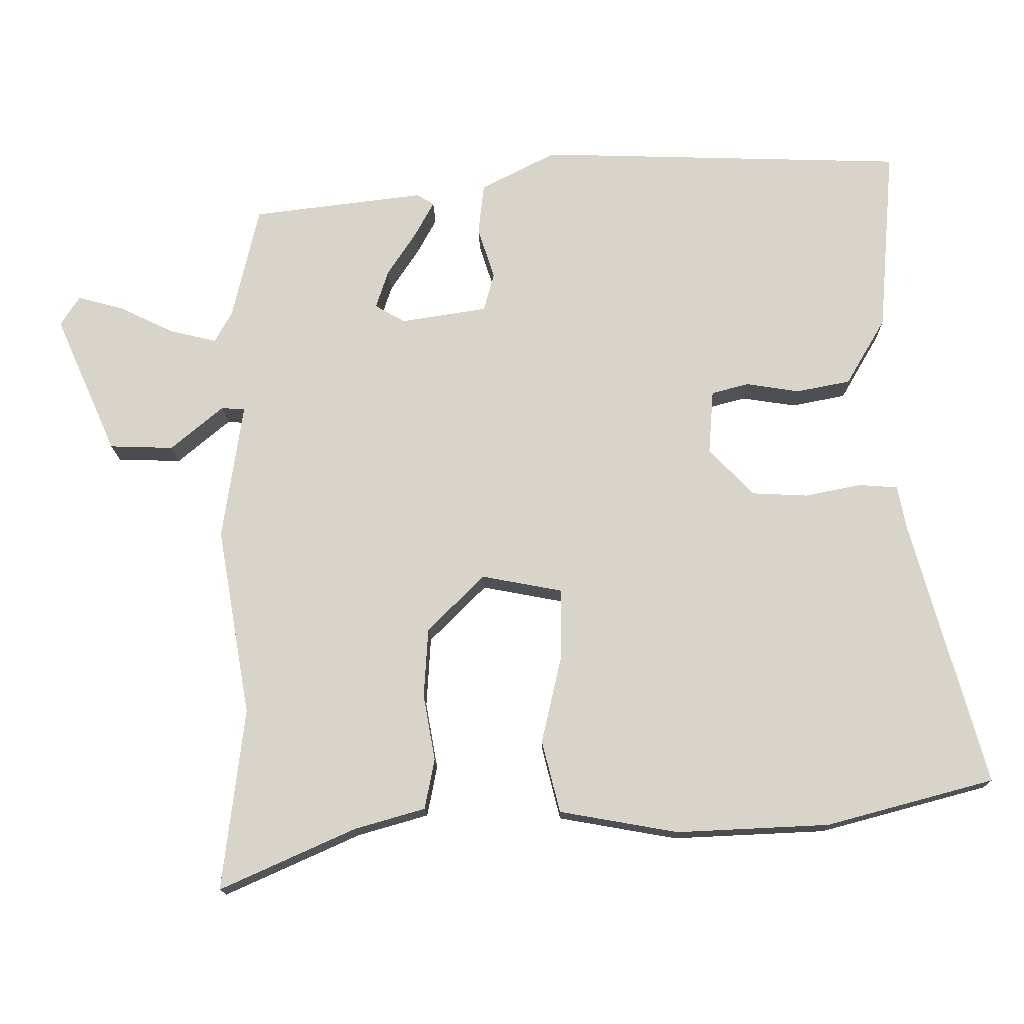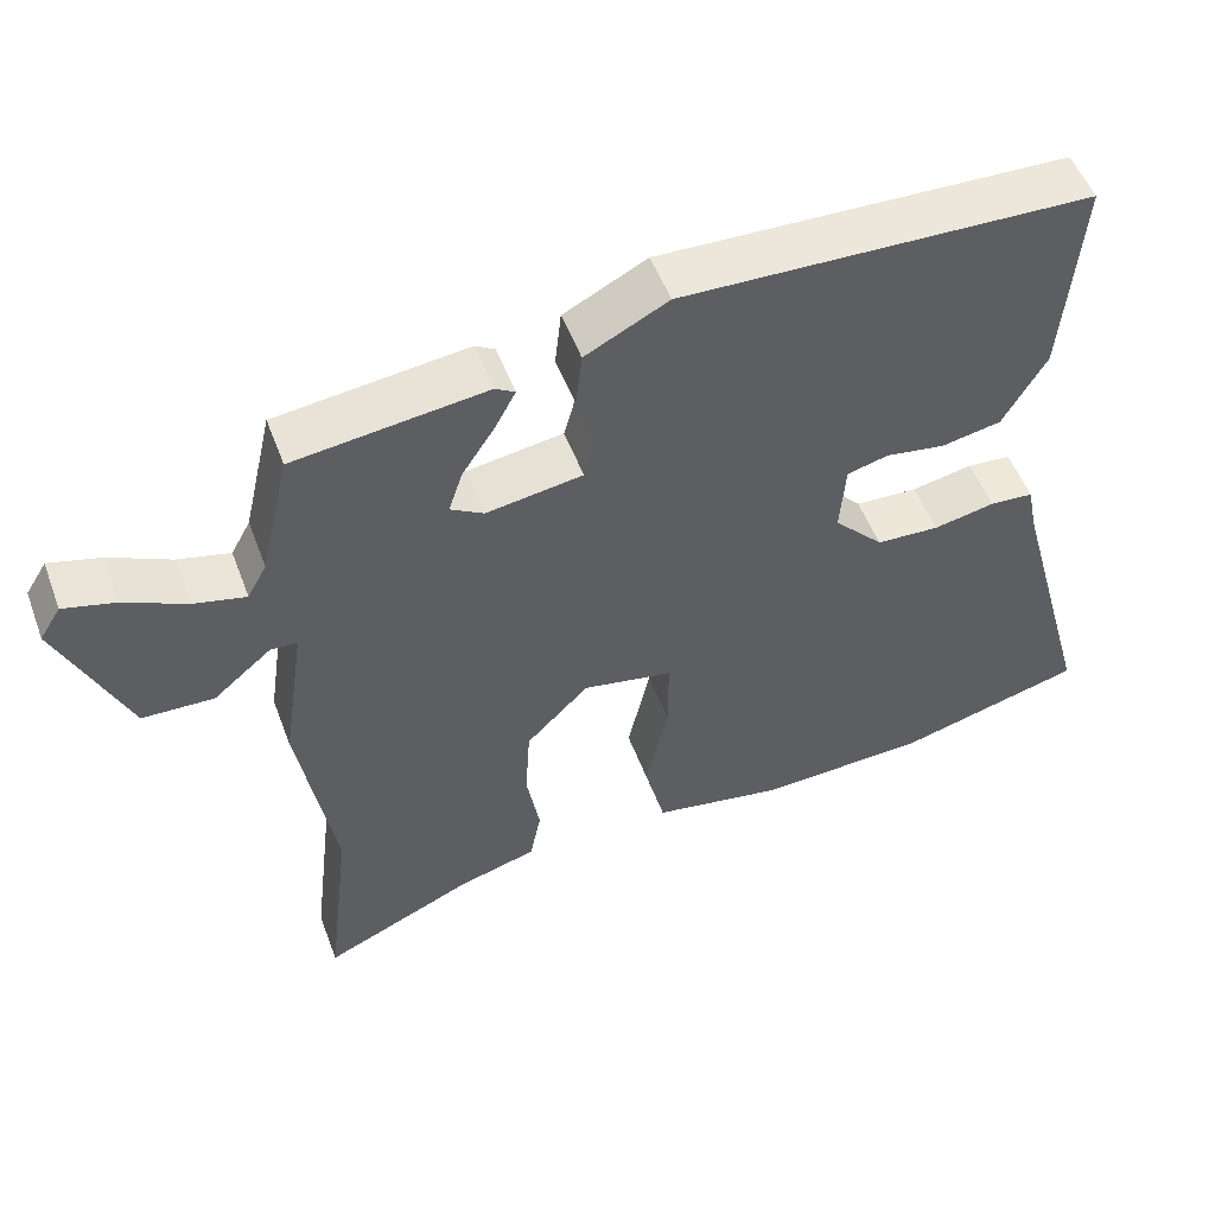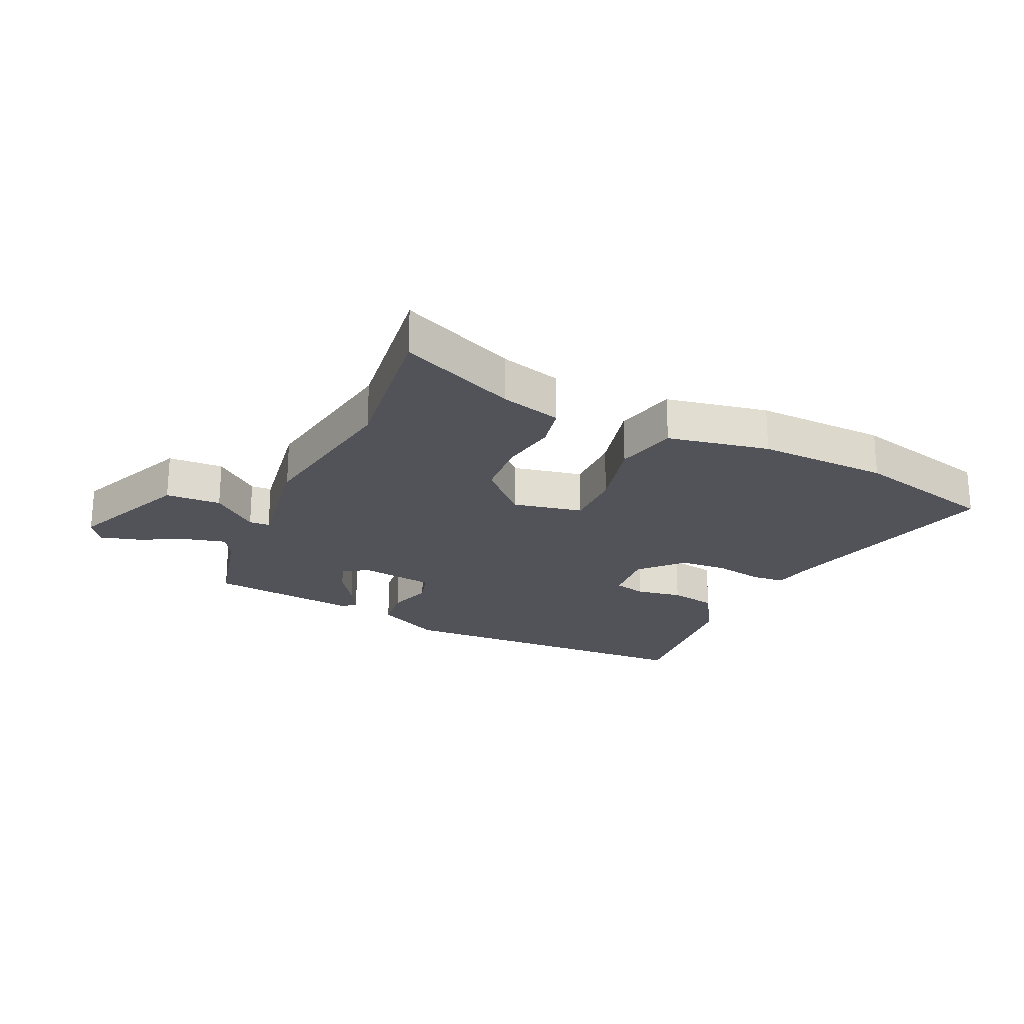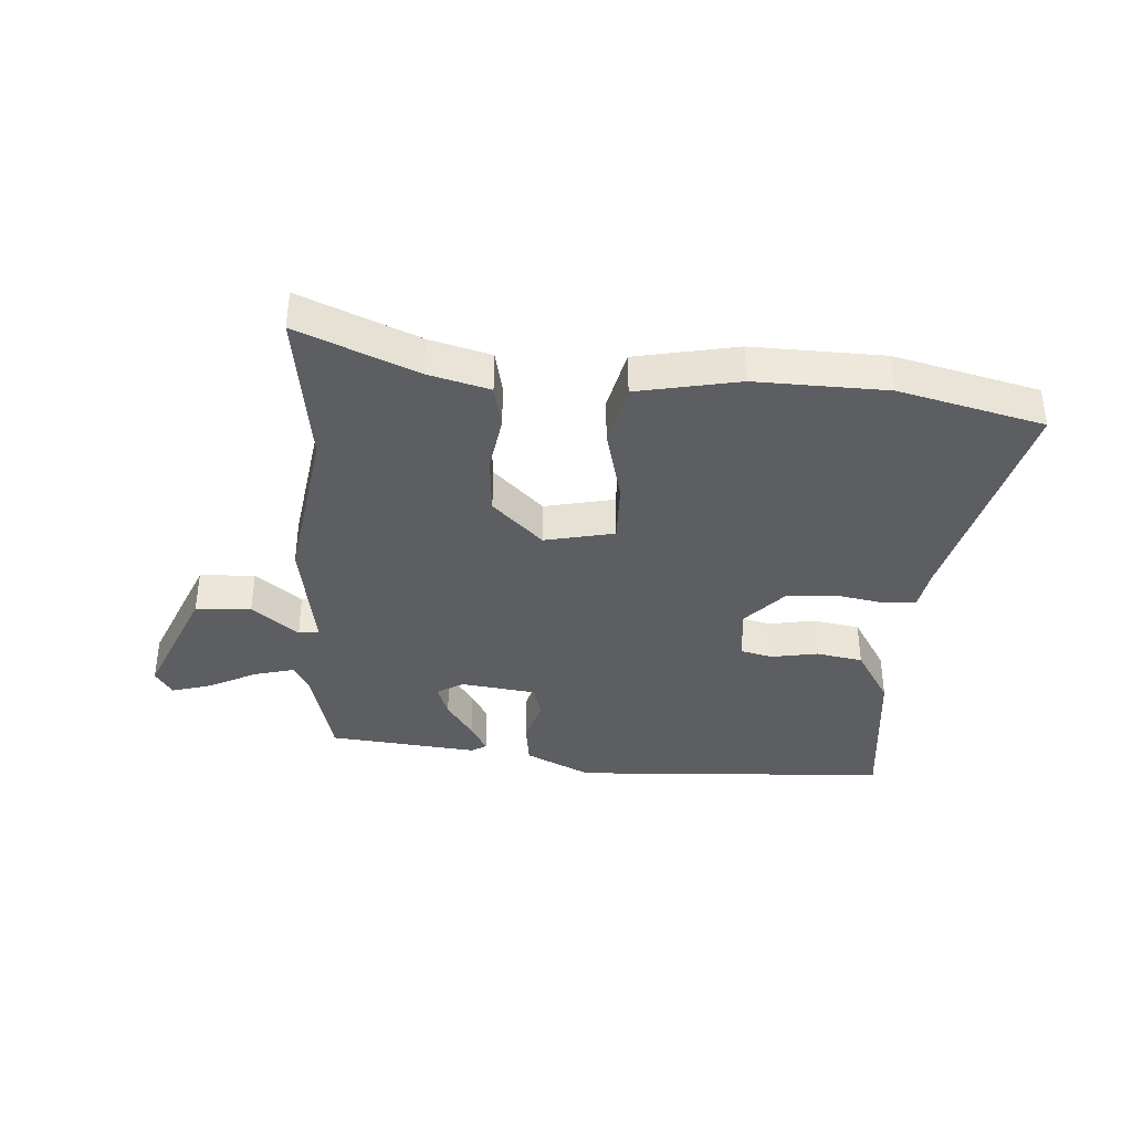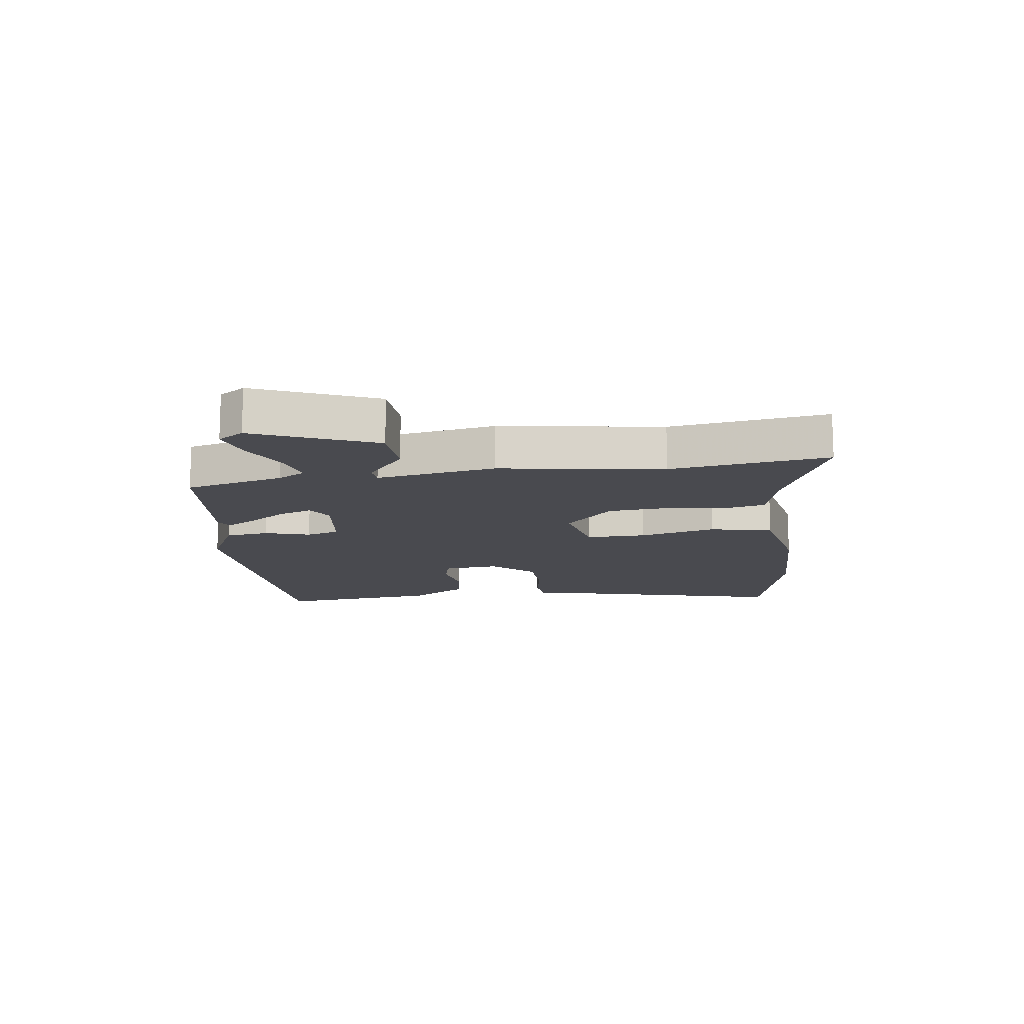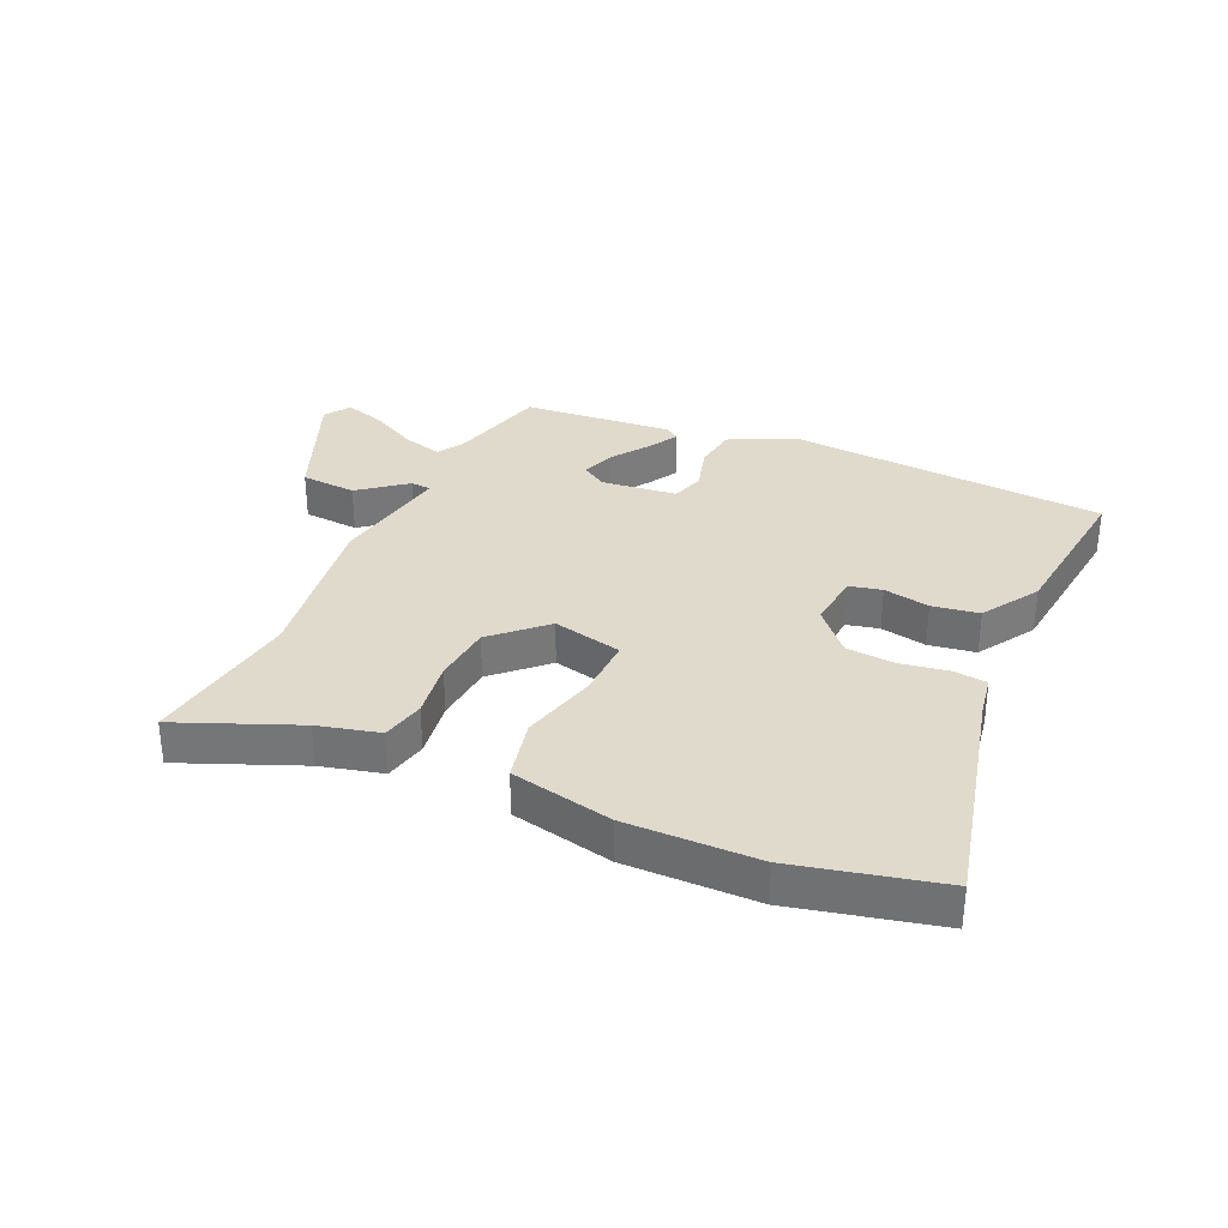
<metadata>
{"format":"obj","ext":"obj","renderer":"f3d","projection":"perspective","resolution":1024,"background":"white","views":[{"elev":-15.3,"azim":-178.8,"up":"+Z"},{"elev":52.1,"azim":159.7,"up":"+Z"},{"elev":-22.7,"azim":156.0,"up":"+Y"},{"elev":-38.0,"azim":177.4,"up":"+Y"},{"elev":-13.6,"azim":99.0,"up":"+Y"},{"elev":33.0,"azim":-153.9,"up":"+Y"}]}
</metadata>
<code>
v -0.498 0.07 0.501
v 0.03 0.07 0.518
v 0.137 0.07 0.463
v 0.145 0.07 0.39
v 0.121 0.07 0.316
v 0.136 0.07 0.261
v 0.26 0.07 0.242
v 0.303 0.07 0.267
v 0.285 0.07 0.322
v 0.243 0.07 0.386
v 0.216 0.07 0.436
v 0.241 0.07 0.451
v 0.488 0.07 0.421
v 0.526 0.07 0.257
v 0.551 0.07 0.212
v 0.618 0.07 0.228
v 0.697 0.07 0.266
v 0.764 0.07 0.284
v 0.791 0.07 0.241
v 0.703 0.07 0.043
v 0.611 0.07 0.04
v 0.536 0.07 0.103
v 0.502 0.07 0.101
v 0.531 0.07 -0.096
v 0.484 0.07 -0.366
v 0.515 0.07 -0.627
v 0.321 0.07 -0.54
v 0.22 0.07 -0.511
v 0.206 0.07 -0.439
v 0.223 0.07 -0.344
v 0.217 0.07 -0.245
v 0.136 0.07 -0.164
v 0.02 0.07 -0.186
v 0.02 0.07 -0.286
v 0.049 0.07 -0.413
v 0.023 0.07 -0.516
v -0.147 0.07 -0.546
v -0.365 0.07 -0.536
v -0.604 0.07 -0.472
v -0.499 0.07 -0.094
v -0.486 0.07 -0.029
v -0.43 0.07 -0.025
v -0.351 0.07 -0.041
v -0.27 0.07 -0.037
v -0.206 0.07 0.03
v -0.213 0.07 0.122
v -0.266 0.07 0.136
v -0.343 0.07 0.124
v -0.42 0.07 0.139
v -0.476 0.07 0.235
v -0.498 0 0.501
v 0.03 0 0.518
v 0.137 0 0.463
v 0.145 0 0.39
v 0.121 0 0.316
v 0.136 0 0.261
v 0.26 0 0.242
v 0.303 0 0.267
v 0.285 0 0.322
v 0.243 0 0.386
v 0.216 0 0.436
v 0.241 0 0.451
v 0.488 0 0.421
v 0.526 0 0.257
v 0.551 0 0.212
v 0.618 0 0.228
v 0.697 0 0.266
v 0.764 0 0.284
v 0.791 0 0.241
v 0.703 0 0.043
v 0.611 0 0.04
v 0.536 0 0.103
v 0.502 0 0.101
v 0.531 0 -0.096
v 0.484 0 -0.366
v 0.515 0 -0.627
v 0.321 0 -0.54
v 0.22 0 -0.511
v 0.206 0 -0.439
v 0.223 0 -0.344
v 0.217 0 -0.245
v 0.136 0 -0.164
v 0.02 0 -0.186
v 0.02 0 -0.286
v 0.049 0 -0.413
v 0.023 0 -0.516
v -0.147 0 -0.546
v -0.365 0 -0.536
v -0.604 0 -0.472
v -0.499 0 -0.094
v -0.486 0 -0.029
v -0.43 0 -0.025
v -0.351 0 -0.041
v -0.27 0 -0.037
v -0.206 0 0.03
v -0.213 0 0.122
v -0.266 0 0.136
v -0.343 0 0.124
v -0.42 0 0.139
v -0.476 0 0.235
f 3 4 5
f 2 3 5
f 1 2 5
f 50 1 5
f 49 50 5
f 48 49 5
f 47 48 5
f 46 47 5 6
f 45 46 6 7
f 44 45 7
f 40 41 42 43
f 40 43 44
f 39 40 44
f 38 39 44
f 37 38 44
f 36 37 44
f 35 36 44
f 34 35 44
f 33 34 44
f 32 33 44 7
f 27 28 29 30
f 27 30 31
f 26 27 31
f 25 26 31
f 32 7 8
f 31 32 8
f 25 31 8
f 24 25 8
f 23 24 8
f 20 21 22
f 19 20 22
f 18 19 22
f 17 18 22
f 16 17 22
f 15 16 22 23
f 12 13 14
f 11 12 14
f 10 11 14
f 9 10 14
f 14 15 23
f 9 14 23
f 8 9 23
f 55 54 53
f 55 53 52
f 55 52 51
f 55 51 100
f 55 100 99
f 55 99 98
f 55 98 97
f 56 55 97 96
f 57 56 96 95
f 57 95 94
f 93 92 91 90
f 94 93 90
f 94 90 89
f 94 89 88
f 94 88 87
f 94 87 86
f 94 86 85
f 94 85 84
f 94 84 83
f 57 94 83 82
f 80 79 78 77
f 81 80 77
f 81 77 76
f 81 76 75
f 58 57 82
f 58 82 81
f 58 81 75
f 58 75 74
f 58 74 73
f 72 71 70
f 72 70 69
f 72 69 68
f 72 68 67
f 72 67 66
f 73 72 66 65
f 64 63 62
f 64 62 61
f 64 61 60
f 64 60 59
f 73 65 64
f 73 64 59
f 73 59 58
f 1 51 52 2
f 2 52 53 3
f 3 53 54 4
f 4 54 55 5
f 5 55 56 6
f 6 56 57 7
f 7 57 58 8
f 8 58 59 9
f 9 59 60 10
f 10 60 61 11
f 11 61 62 12
f 12 62 63 13
f 13 63 64 14
f 14 64 65 15
f 15 65 66 16
f 16 66 67 17
f 17 67 68 18
f 18 68 69 19
f 19 69 70 20
f 20 70 71 21
f 21 71 72 22
f 22 72 73 23
f 23 73 74 24
f 24 74 75 25
f 25 75 76 26
f 26 76 77 27
f 27 77 78 28
f 28 78 79 29
f 29 79 80 30
f 30 80 81 31
f 31 81 82 32
f 32 82 83 33
f 33 83 84 34
f 34 84 85 35
f 35 85 86 36
f 36 86 87 37
f 37 87 88 38
f 38 88 89 39
f 39 89 90 40
f 40 90 91 41
f 41 91 92 42
f 42 92 93 43
f 43 93 94 44
f 44 94 95 45
f 45 95 96 46
f 46 96 97 47
f 47 97 98 48
f 48 98 99 49
f 49 99 100 50
f 50 100 51 1

</code>
